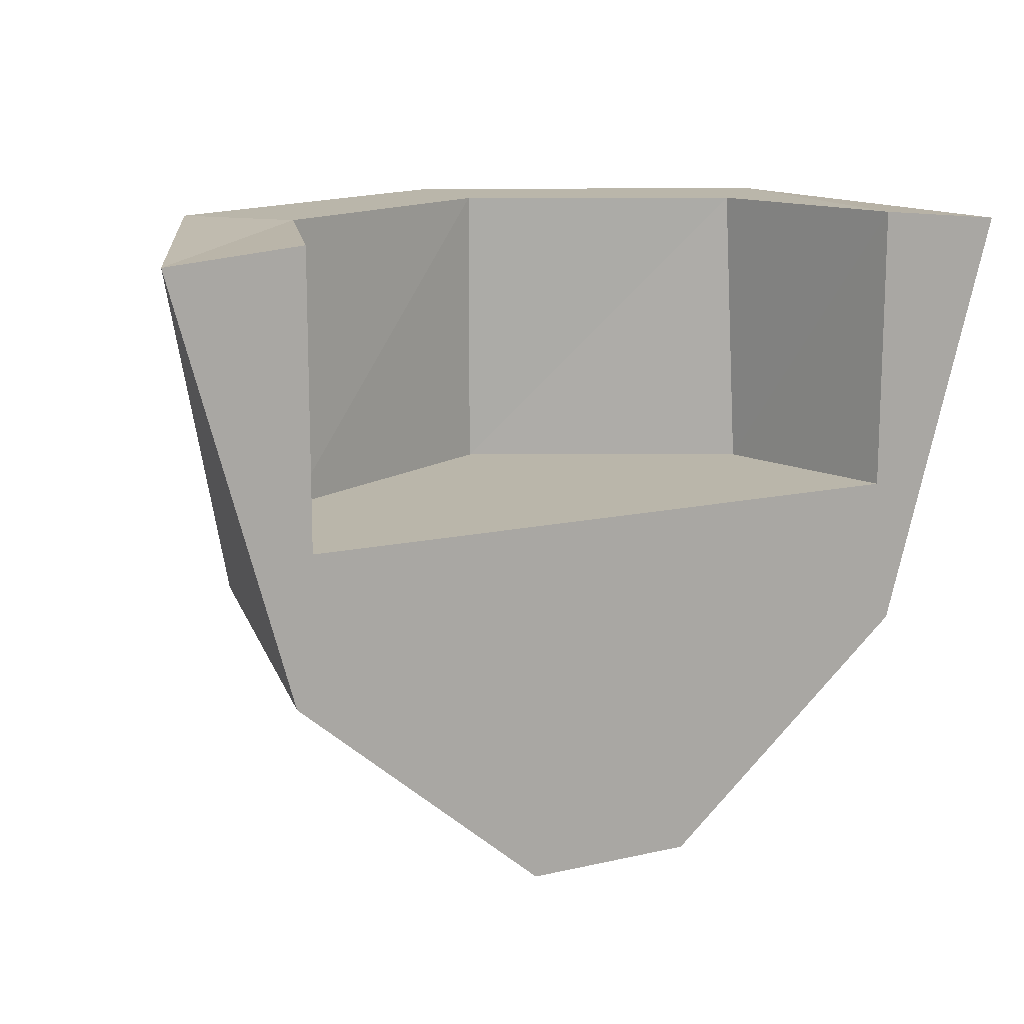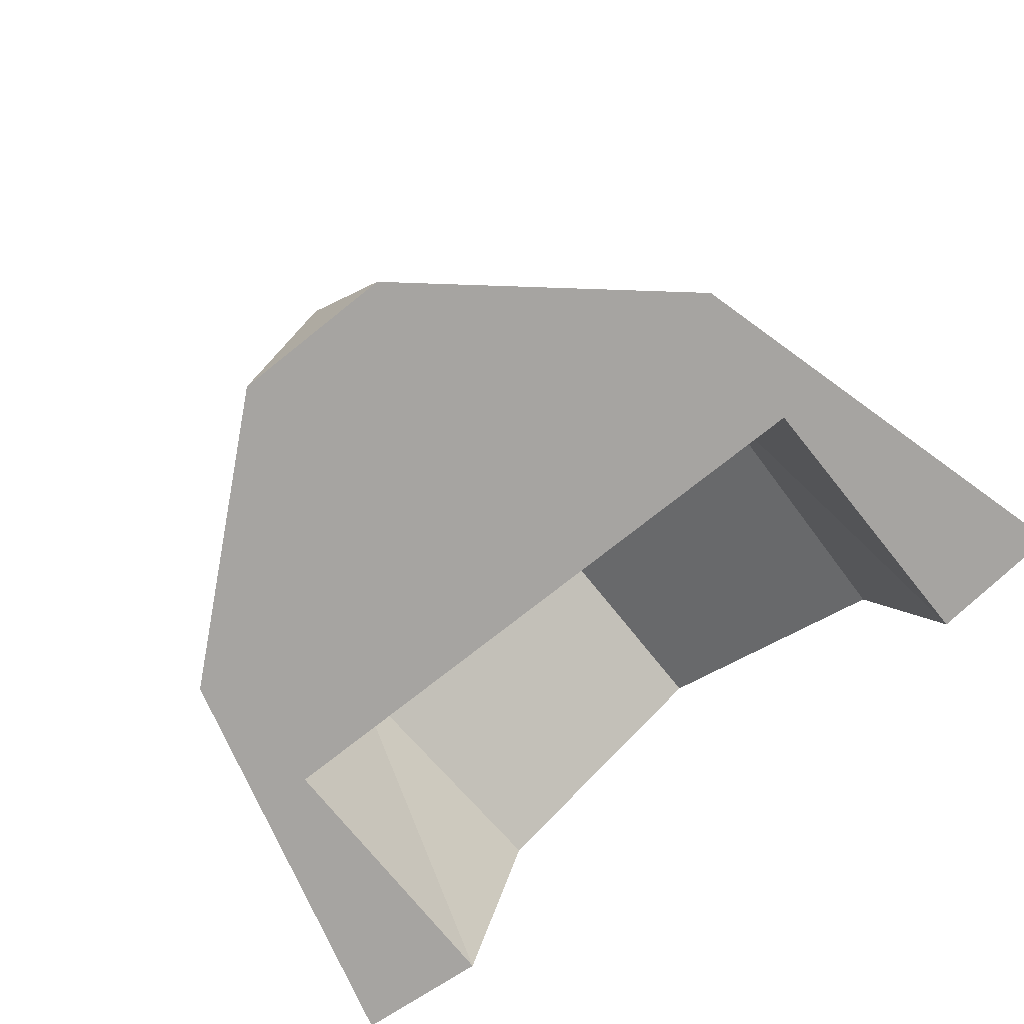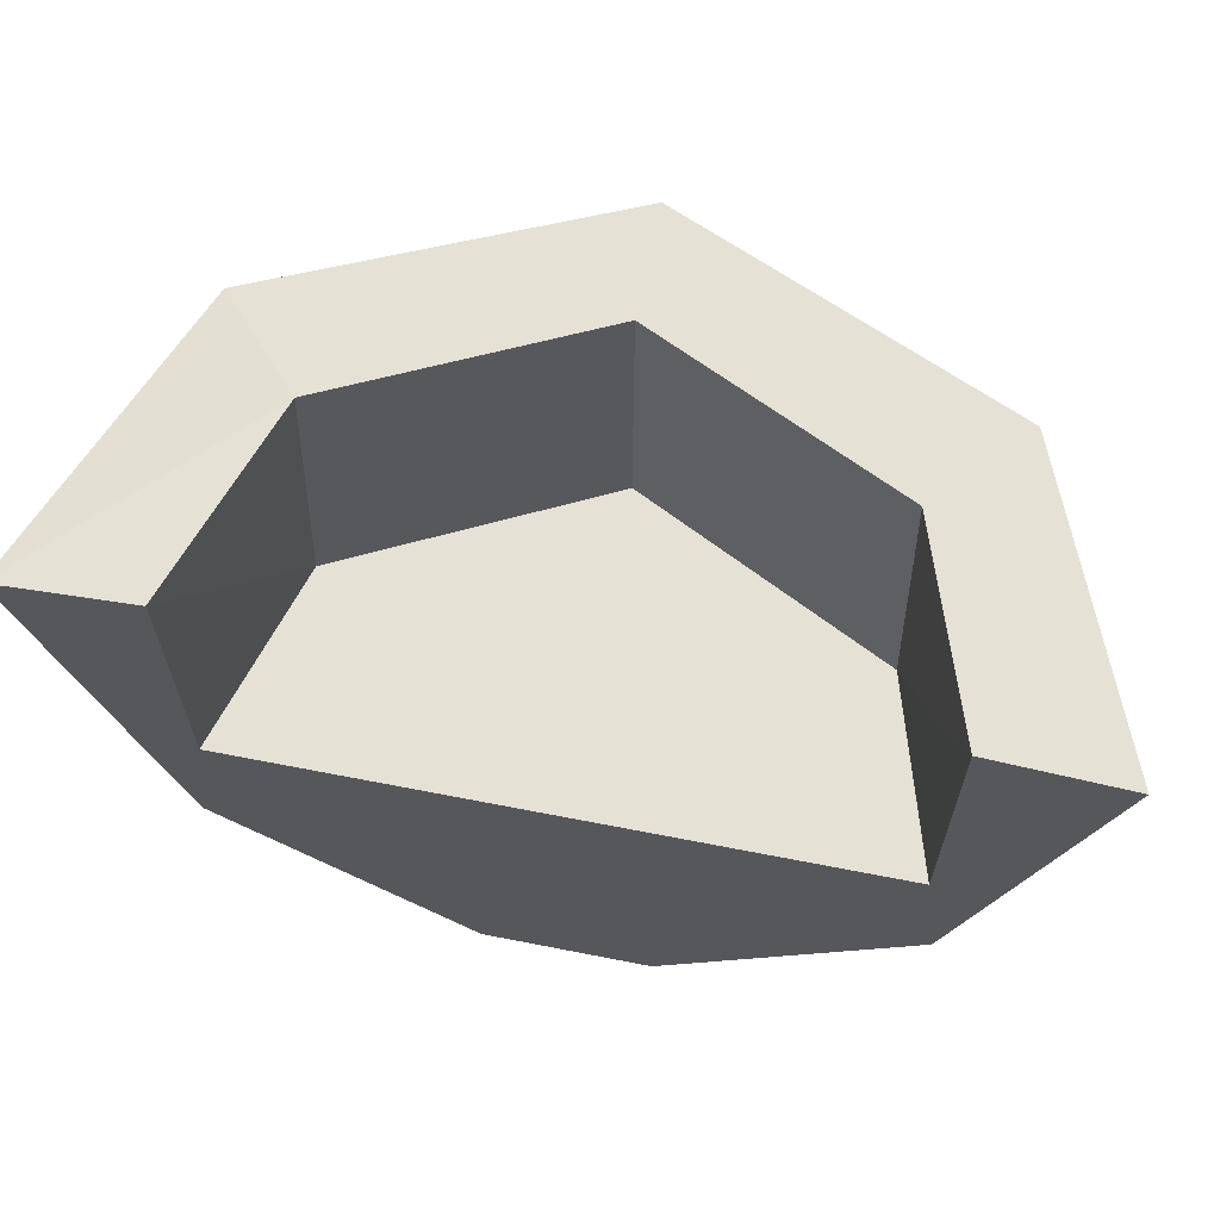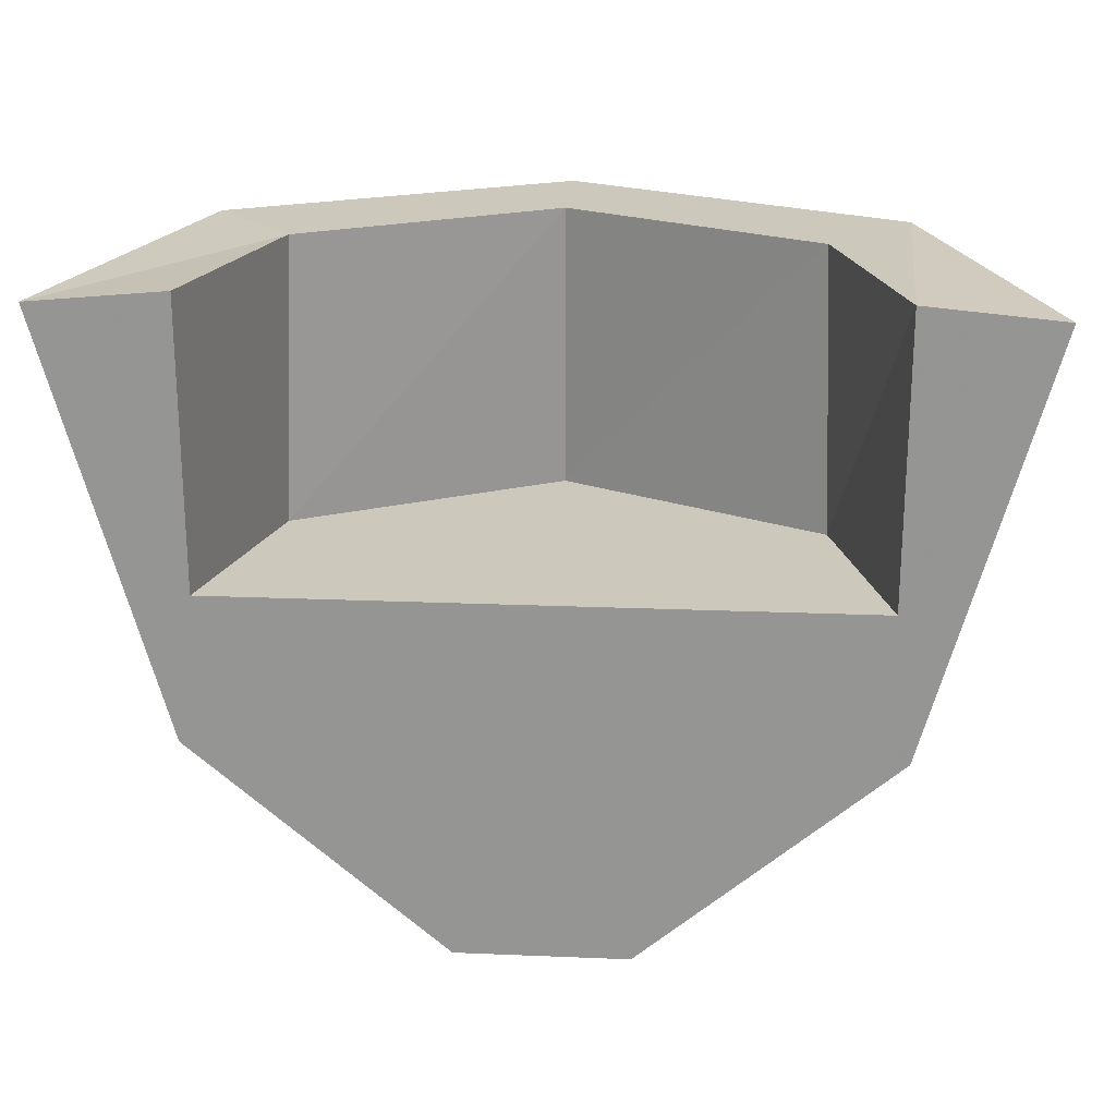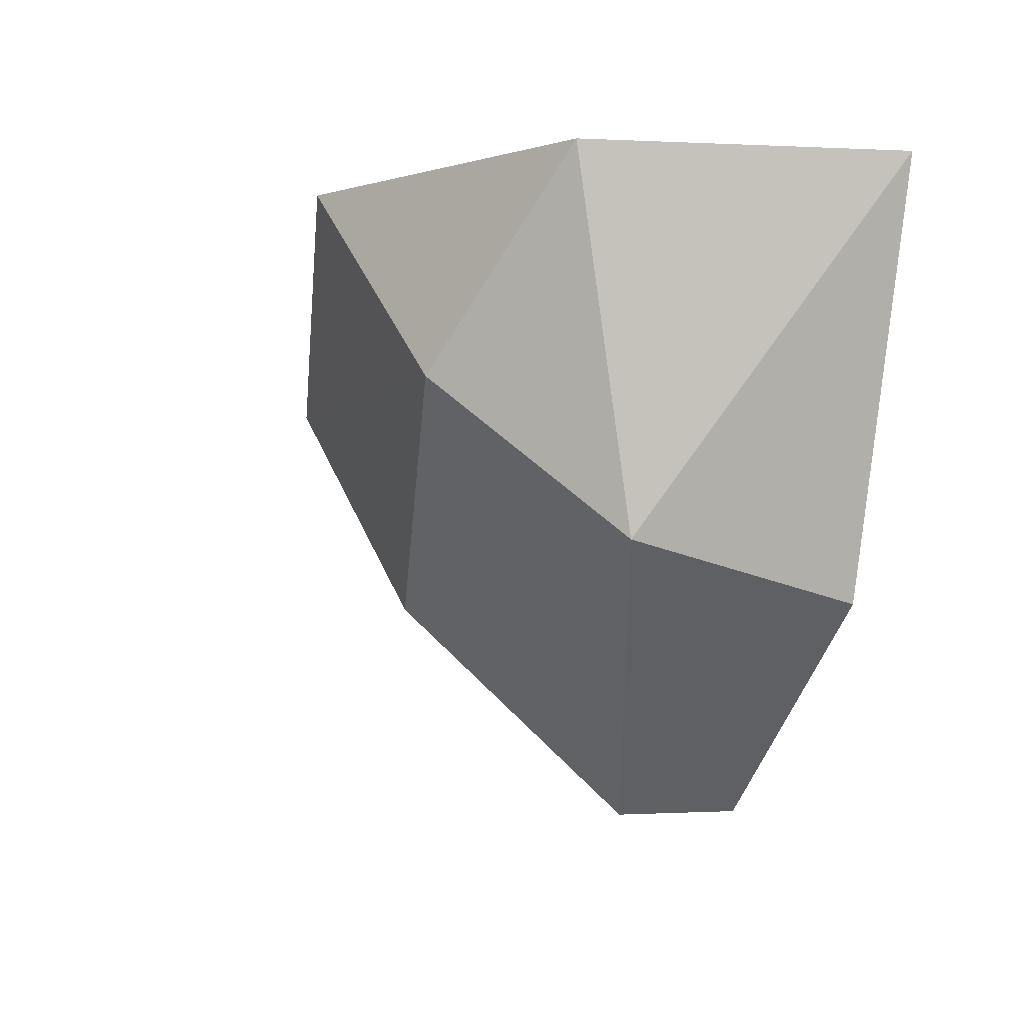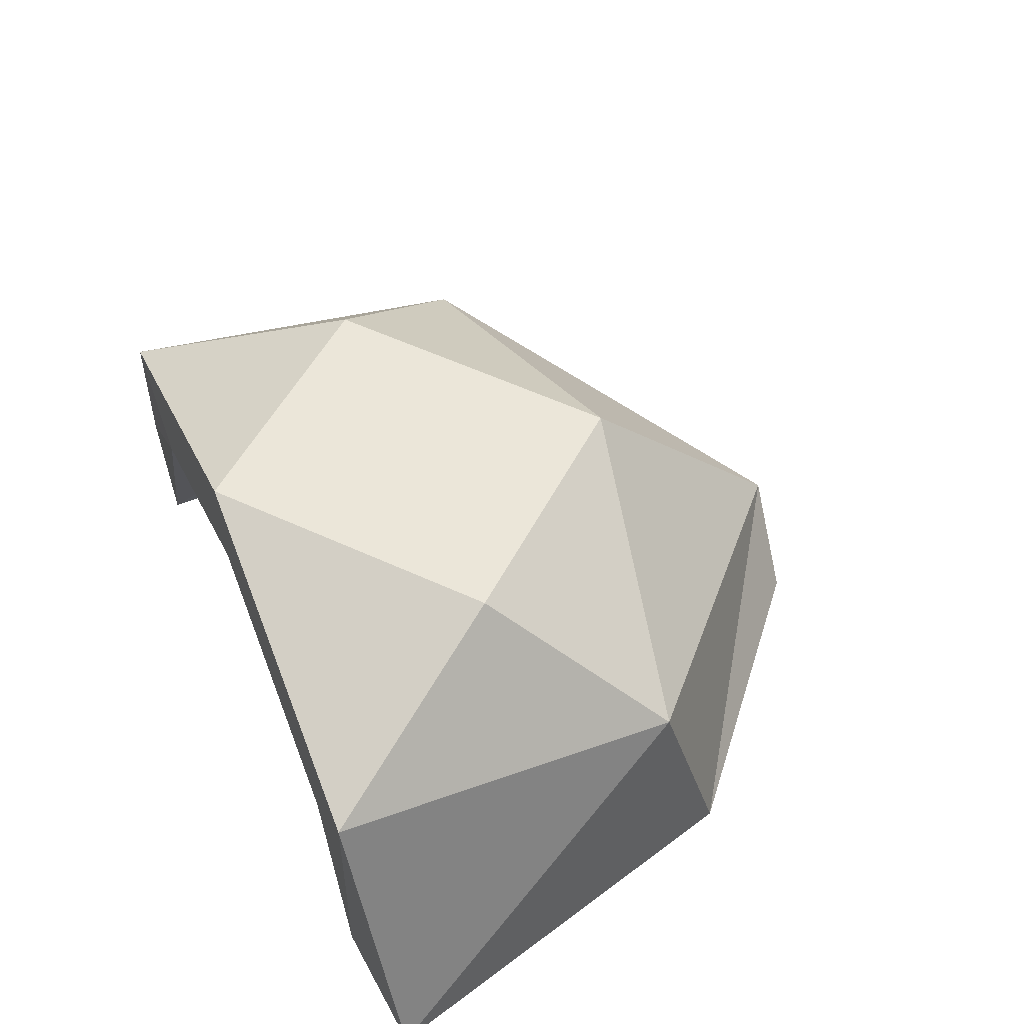
<metadata>
{"format":"obj","ext":"obj","renderer":"f3d","projection":"perspective","resolution":1024,"background":"white","views":[{"elev":13.8,"azim":153.0,"up":"+Y"},{"elev":-73.5,"azim":38.7,"up":"+Z"},{"elev":64.3,"azim":-168.8,"up":"+Y"},{"elev":22.1,"azim":-175.9,"up":"+Y"},{"elev":-3.7,"azim":68.1,"up":"+Y"},{"elev":55.1,"azim":-113.0,"up":"+Z"}]}
</metadata>
<code>
o Cylinder
v -0.6063 -0.1579 0.443
v -0.7356 -0.1579 0
v 0.7356 -0.1579 0
v 0.6063 -0.1579 0.443
v -0 -0.1579 0.7502
v 1.046 0.4714 0
v 0.4673 0.008795 0.906
v 0.7705 0.5 0.6695
v -0.4673 0.008795 0.906
v -0 0.5 1.02
v -0.7705 0.5 0.6695
v -1.046 0.4714 -0
v 0.7799 -0.5 0
v 0.7389 -0.3627 0.5282
v -0 -0.5036 0.7916
v -0.7389 -0.3627 0.5282
v -0.7799 -0.5 0
v 0.1975 -1 0
v -0 -1.016 0.218
v -0.1975 -1 0
v -0.5824 0.5 0.4644
v 0.7356 0.5 0
v -0 0.5 0.7502
v 0.5824 0.5 0.4644
v -0.7356 0.5 0
v -0.5309 -0.7138 -0
f 25 1 2
f 3 22 6
f 13 3 6
f 14 15 19
f 23 4 5
f 2 12 25
f 4 22 3
f 21 5 1
f 8 7 14
f 10 9 7
f 11 16 9
f 11 12 16
f 25 21 1
f 23 24 4
f 4 24 22
f 21 23 5
f 6 8 14
f 14 13 6
f 10 11 9
f 9 15 7
f 8 10 7
f 17 20 19
f 17 19 16
f 12 17 16
f 13 19 18
f 9 16 15
f 7 15 14
f 16 19 15
f 13 14 19
f 17 2 20
f 20 17 26
f 17 20 26
f 2 1 5
f 10 8 24
f 13 18 3
f 3 20 2
f 20 3 18
f 12 2 17
f 20 18 19
f 4 3 2
f 4 2 5
f 8 6 24
f 6 22 24
f 24 23 10
f 11 10 23
f 25 12 11
f 21 25 11
f 11 23 21

</code>
